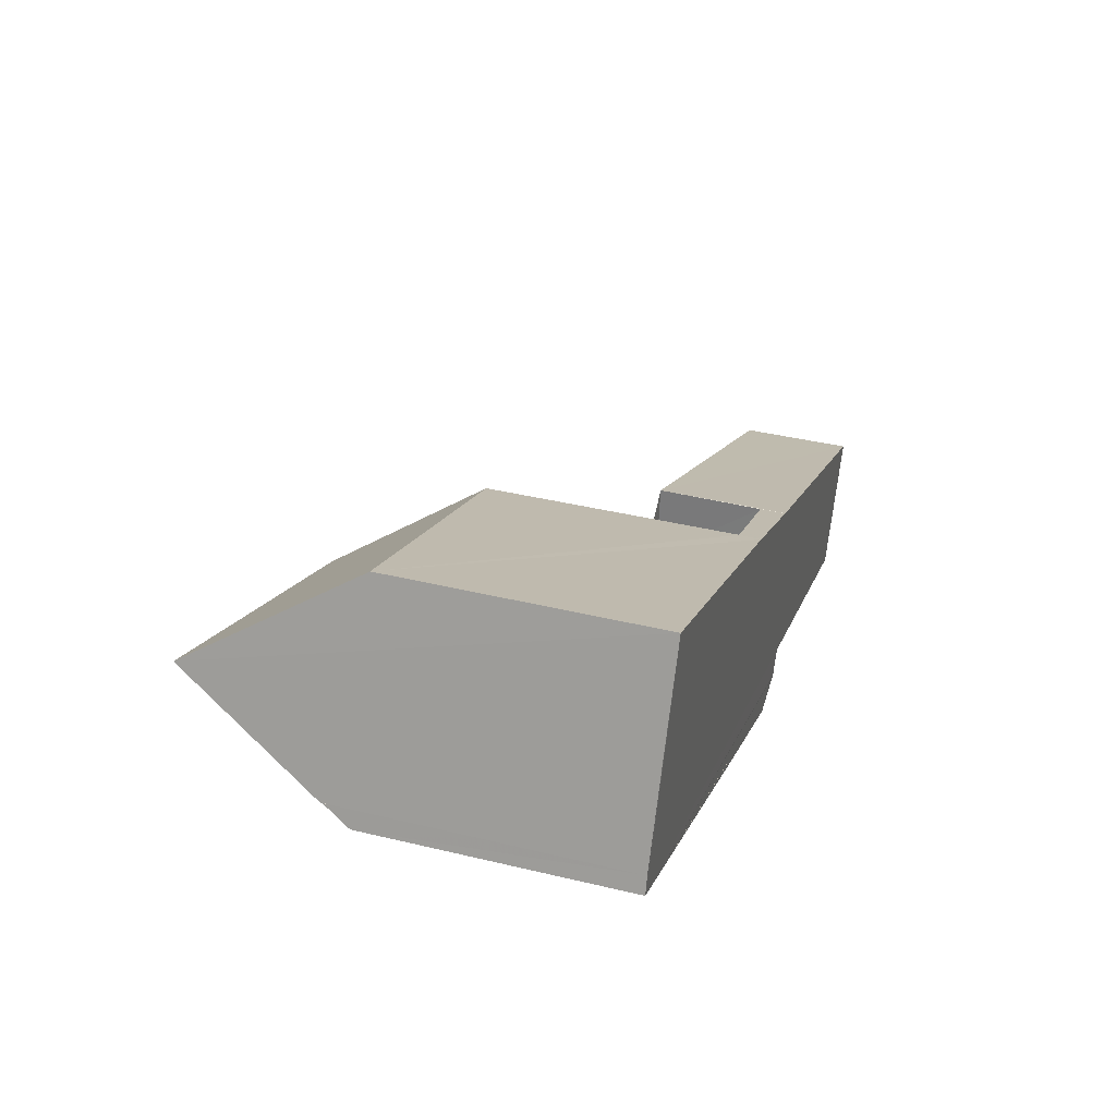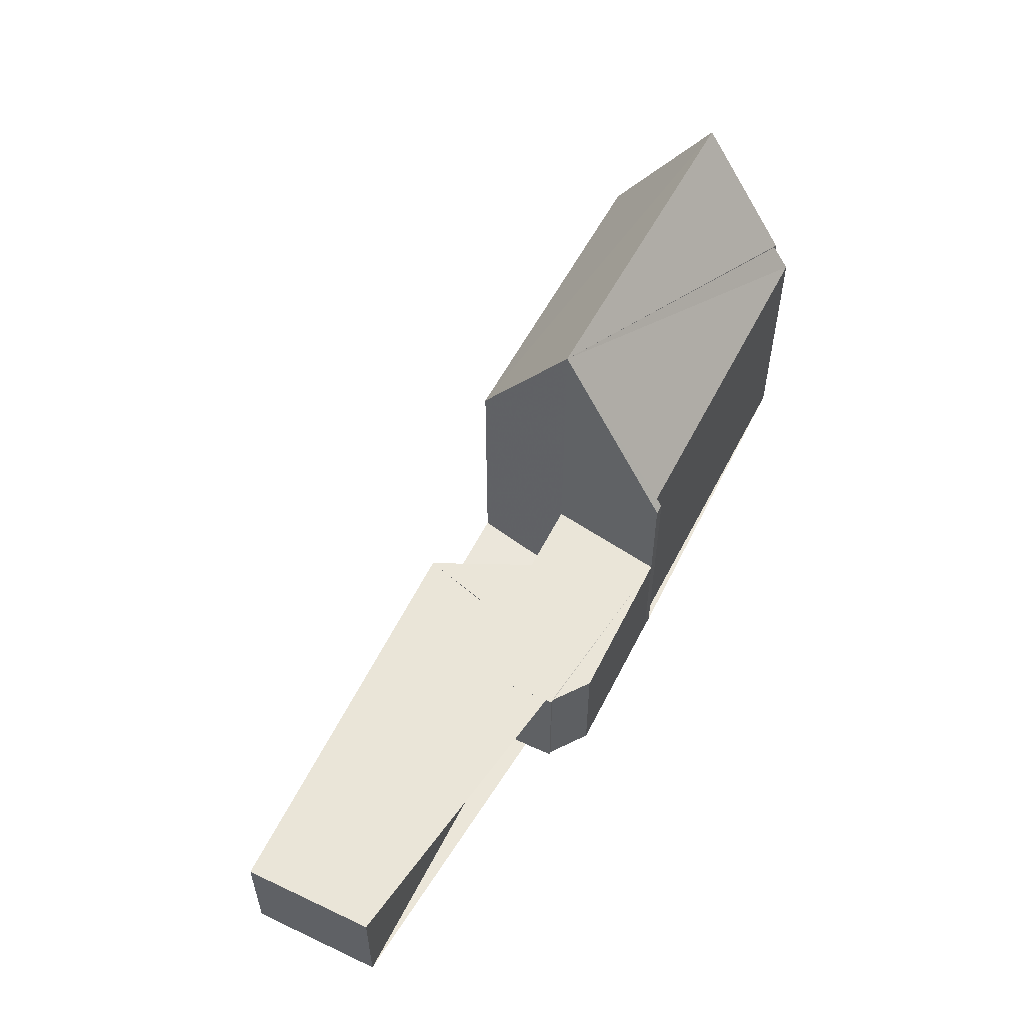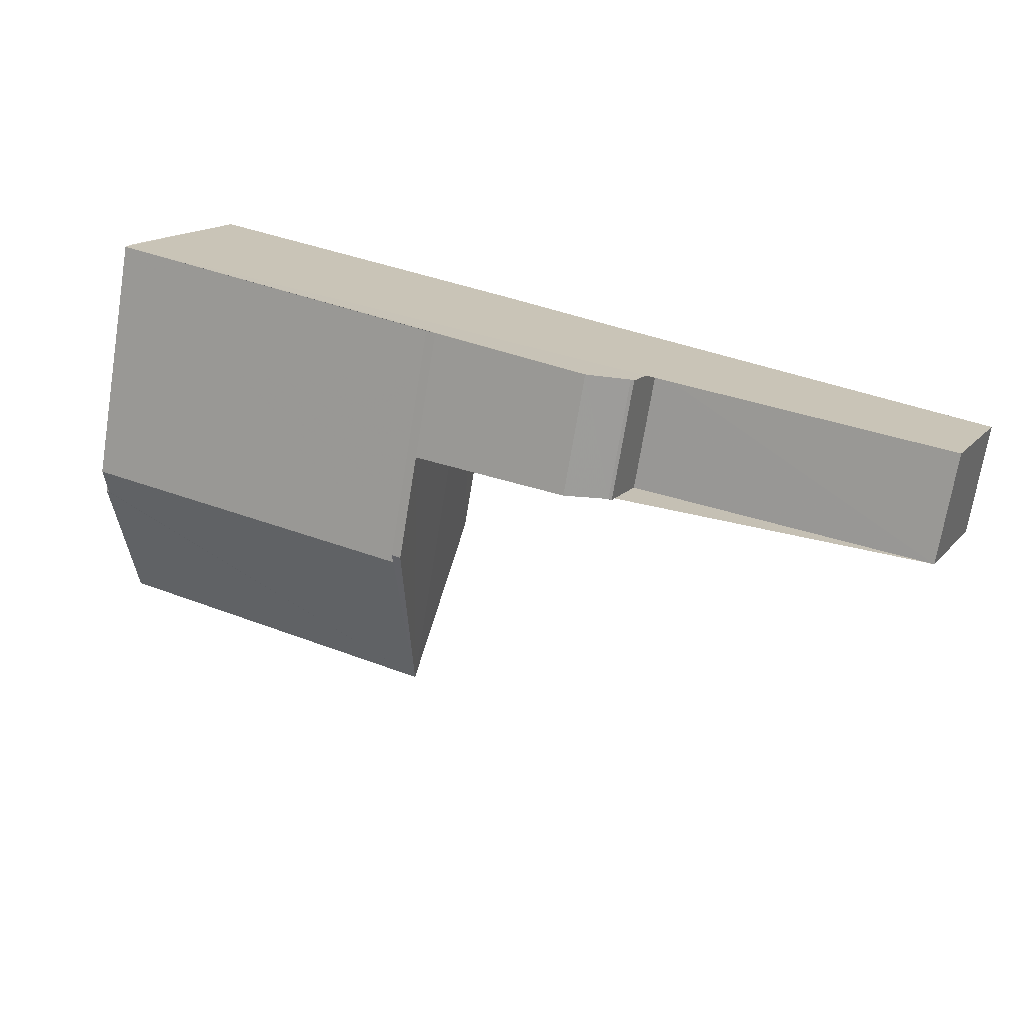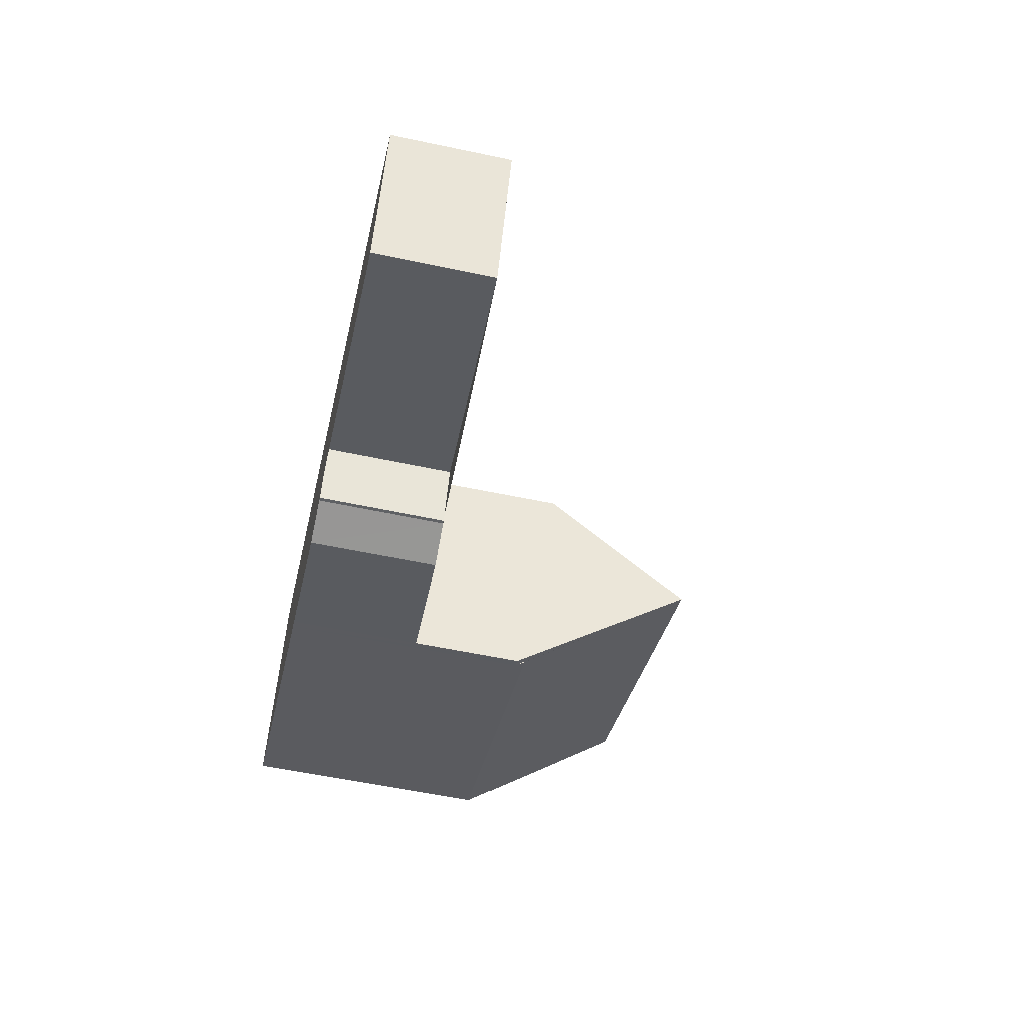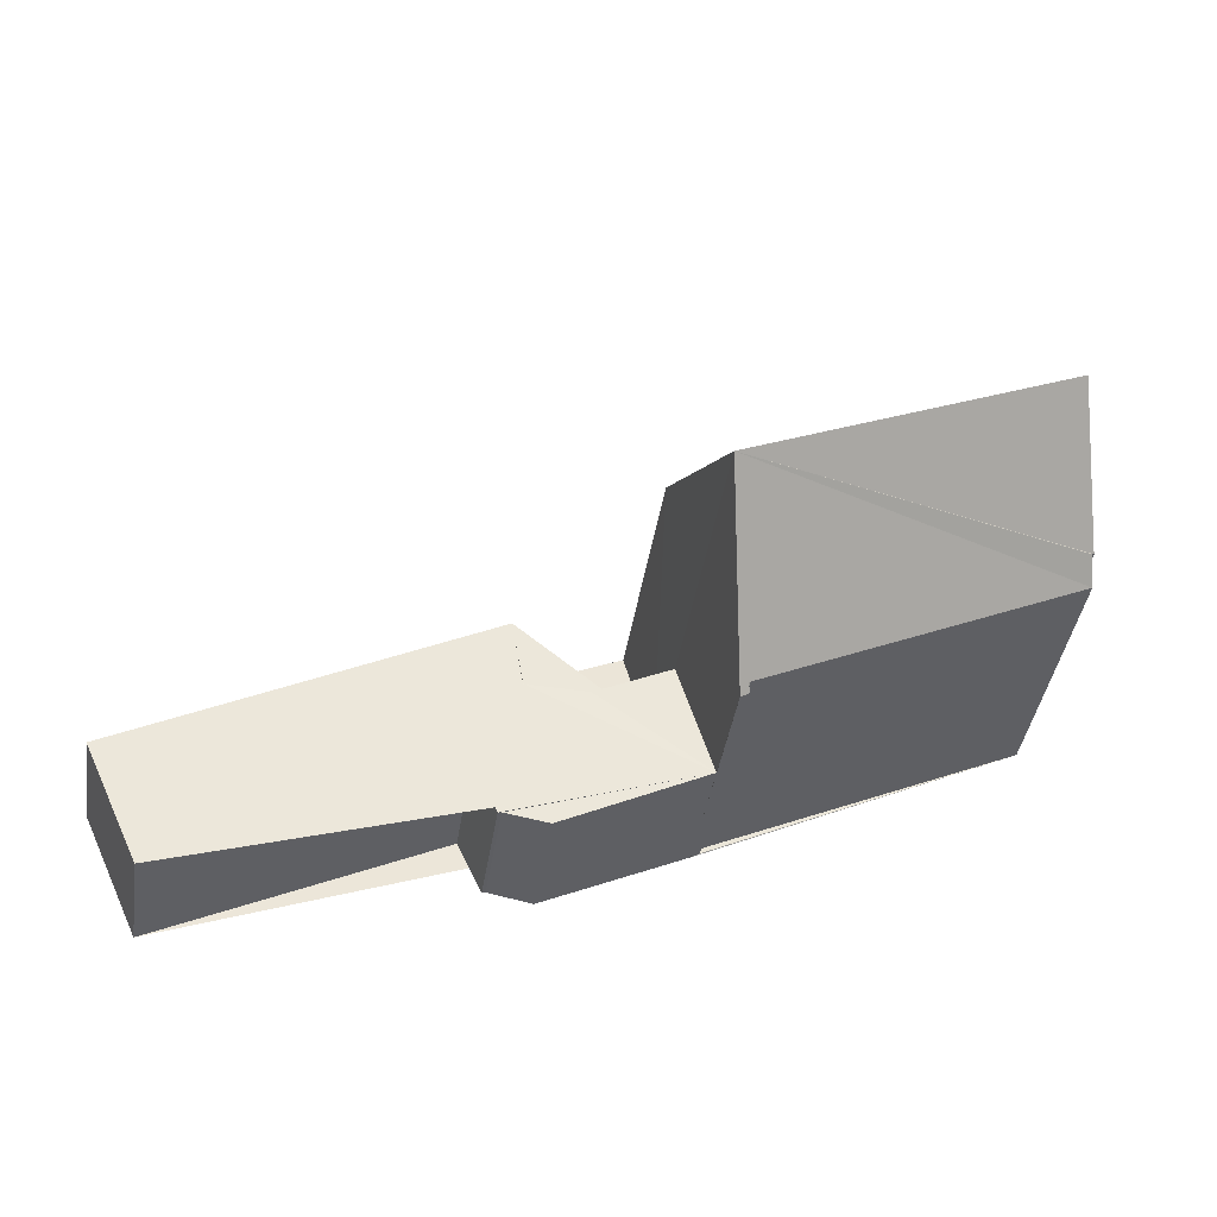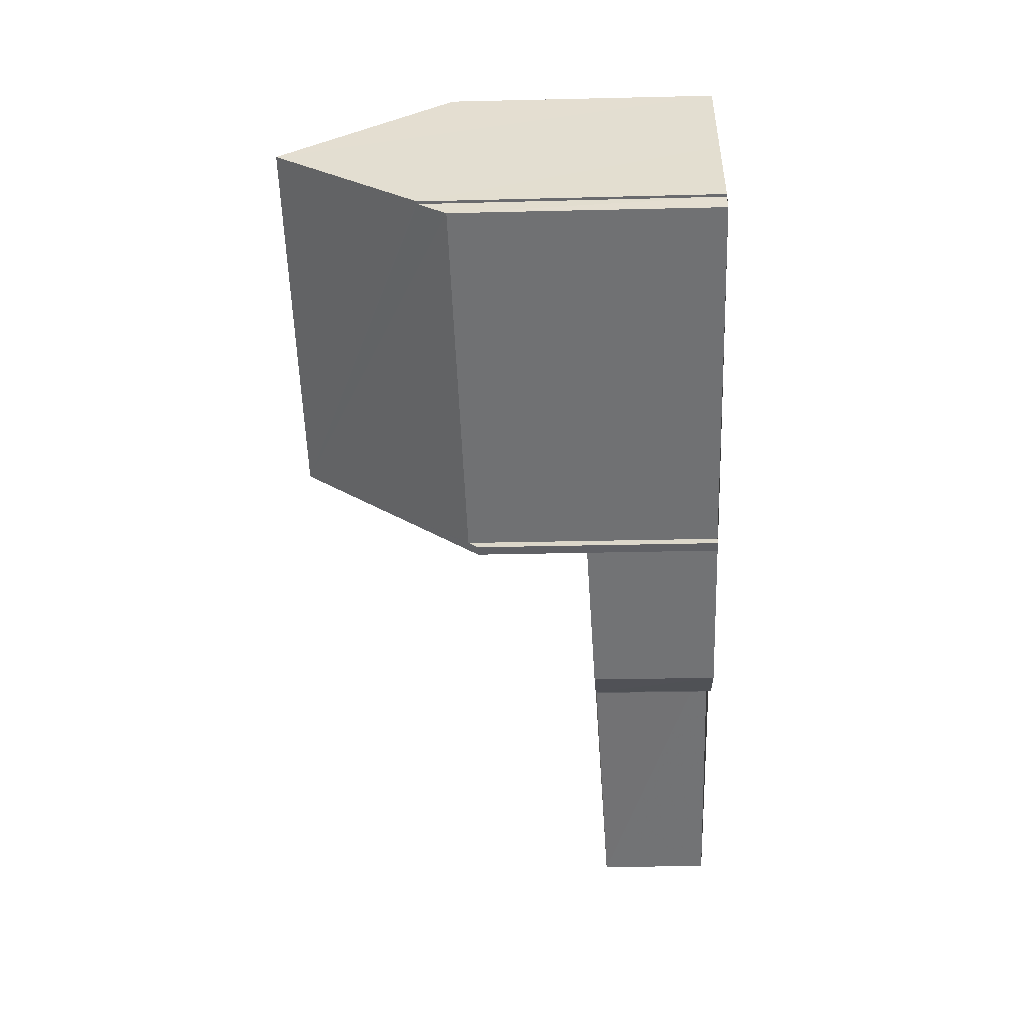
<metadata>
{"format":"obj","ext":"obj","renderer":"f3d","projection":"perspective","resolution":1024,"background":"white","views":[{"elev":39.1,"azim":106.9,"up":"+Y"},{"elev":56.3,"azim":-38.1,"up":"+Z"},{"elev":-71.5,"azim":170.7,"up":"+Y"},{"elev":-57.6,"azim":-102.3,"up":"+Y"},{"elev":-42.0,"azim":-8.9,"up":"+Y"},{"elev":-30.4,"azim":92.0,"up":"+Y"}]}
</metadata>
<code>
v 8.463e+04 4.465e+05 0.203
v 8.462e+04 4.465e+05 0.203
v 8.462e+04 4.465e+05 0.203
v 8.462e+04 4.465e+05 0.203
v 8.462e+04 4.465e+05 0.203
v 8.462e+04 4.465e+05 0.203
v 8.462e+04 4.465e+05 0.203
v 8.462e+04 4.465e+05 0.203
v 8.461e+04 4.465e+05 0.203
v 8.461e+04 4.465e+05 0.203
v 8.462e+04 4.465e+05 0.203
v 8.462e+04 4.465e+05 0.203
v 8.463e+04 4.465e+05 0.203
v 8.463e+04 4.465e+05 0.203
v 8.463e+04 4.465e+05 0.203
v 8.463e+04 4.465e+05 0.203
v 8.462e+04 4.465e+05 3.877
v 8.462e+04 4.465e+05 3.918
v 8.462e+04 4.465e+05 8.198
v 8.462e+04 4.465e+05 0.823
v 8.462e+04 4.465e+05 0.499
v 8.462e+04 4.465e+05 4.118
v 8.462e+04 4.465e+05 12.73
v 8.462e+04 4.465e+05 7.649
v 8.463e+04 4.465e+05 7.764
v 8.463e+04 4.465e+05 8.577
v 8.461e+04 4.465e+05 3.531
v 8.461e+04 4.465e+05 3.531
v 8.462e+04 4.465e+05 3.873
v 8.462e+04 4.465e+05 3.873
v 8.463e+04 4.465e+05 7.838
v 8.463e+04 4.465e+05 12.72
v 8.463e+04 4.465e+05 8.58
v 8.462e+04 4.465e+05 3.984
v 8.462e+04 4.465e+05 0.953
v 8.462e+04 4.465e+05 4.099
v 8.462e+04 4.465e+05 7.37
v 8.462e+04 4.465e+05 7.365
v 8.462e+04 4.465e+05 4.023
v 8.462e+04 4.465e+05 0.588
v 8.462e+04 4.465e+05 0.739
v 8.462e+04 4.465e+05 3.962
f 1 2 3 4 5 6 7 8 9 10 11 12 13 14 15 16
f 17 6 5 18
f 19 20 21 22 23
f 24 2 1 25
f 25 1 16 26
f 27 10 9 28
f 28 9 8 29
f 29 8 7 30
f 30 7 6 17
f 31 13 12 20 19
f 32 14 13 31
f 26 16 15 33
f 34 35 11 10 27
f 18 5 4 36
f 33 15 14 32
f 37 3 2 24
f 20 12 11 35
f 38 36 4 3 37
f 39 40 41 42
f 42 41 35 34
f 22 21 40 39
f 23 22 36 38
f 32 31 19 23
f 40 21 20 35 41
f 36 22 39 42 34 27 28 29 30 17 18
f 23 38 37 24 25 26 33 32

</code>
